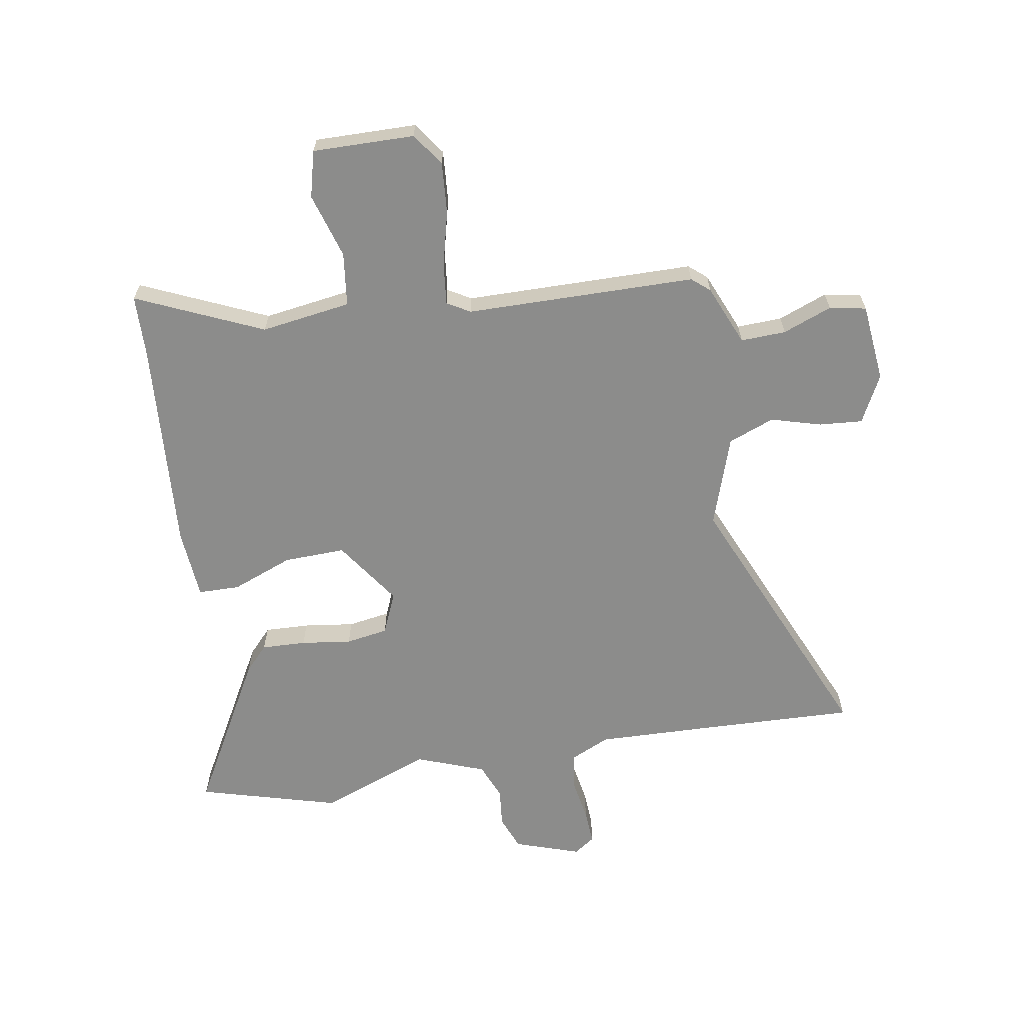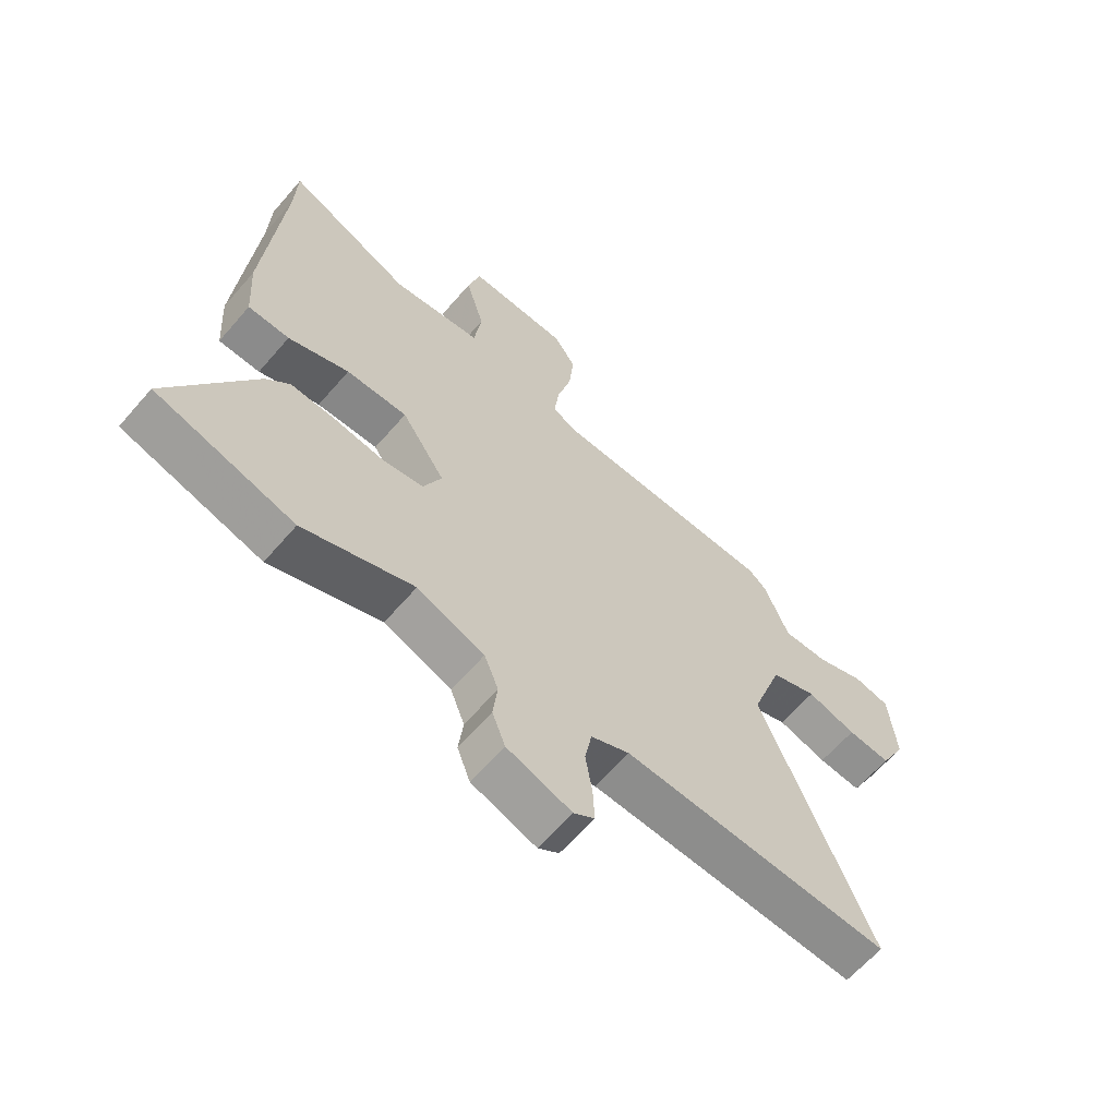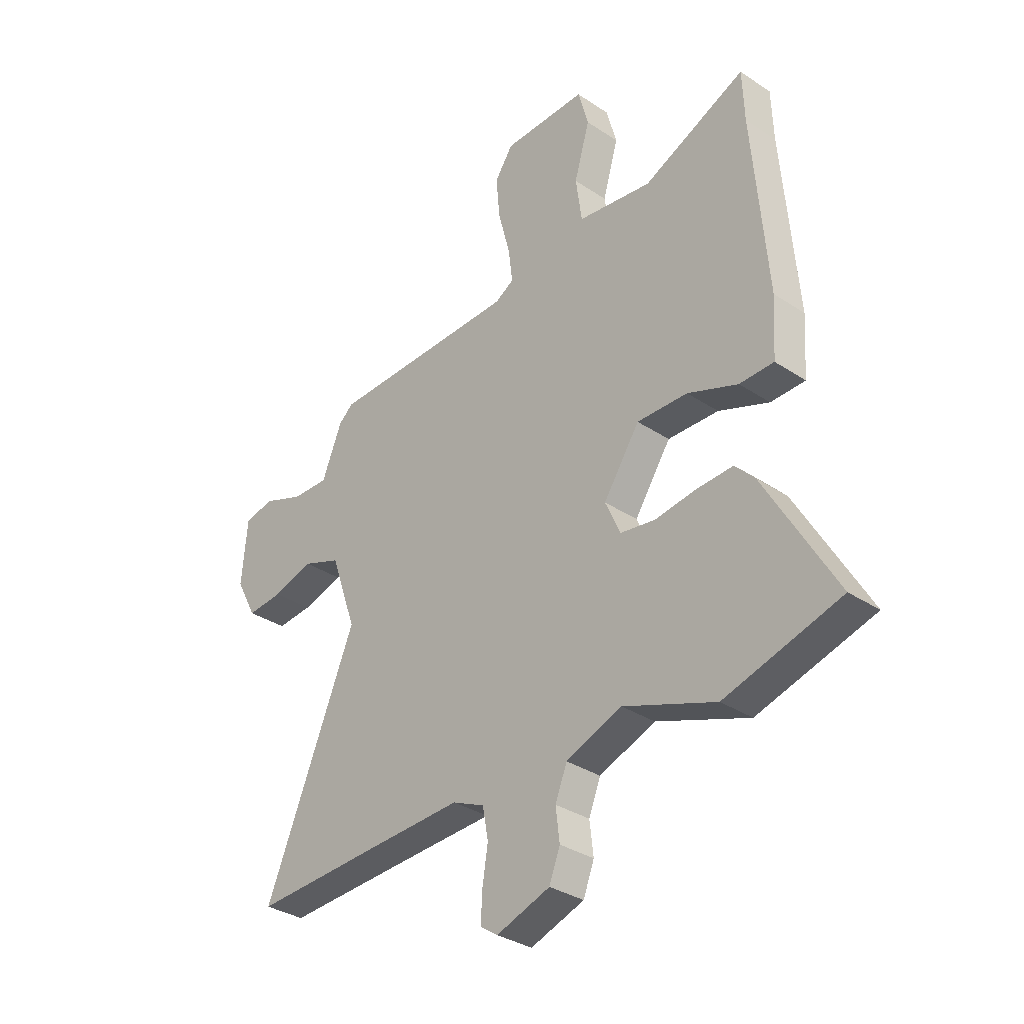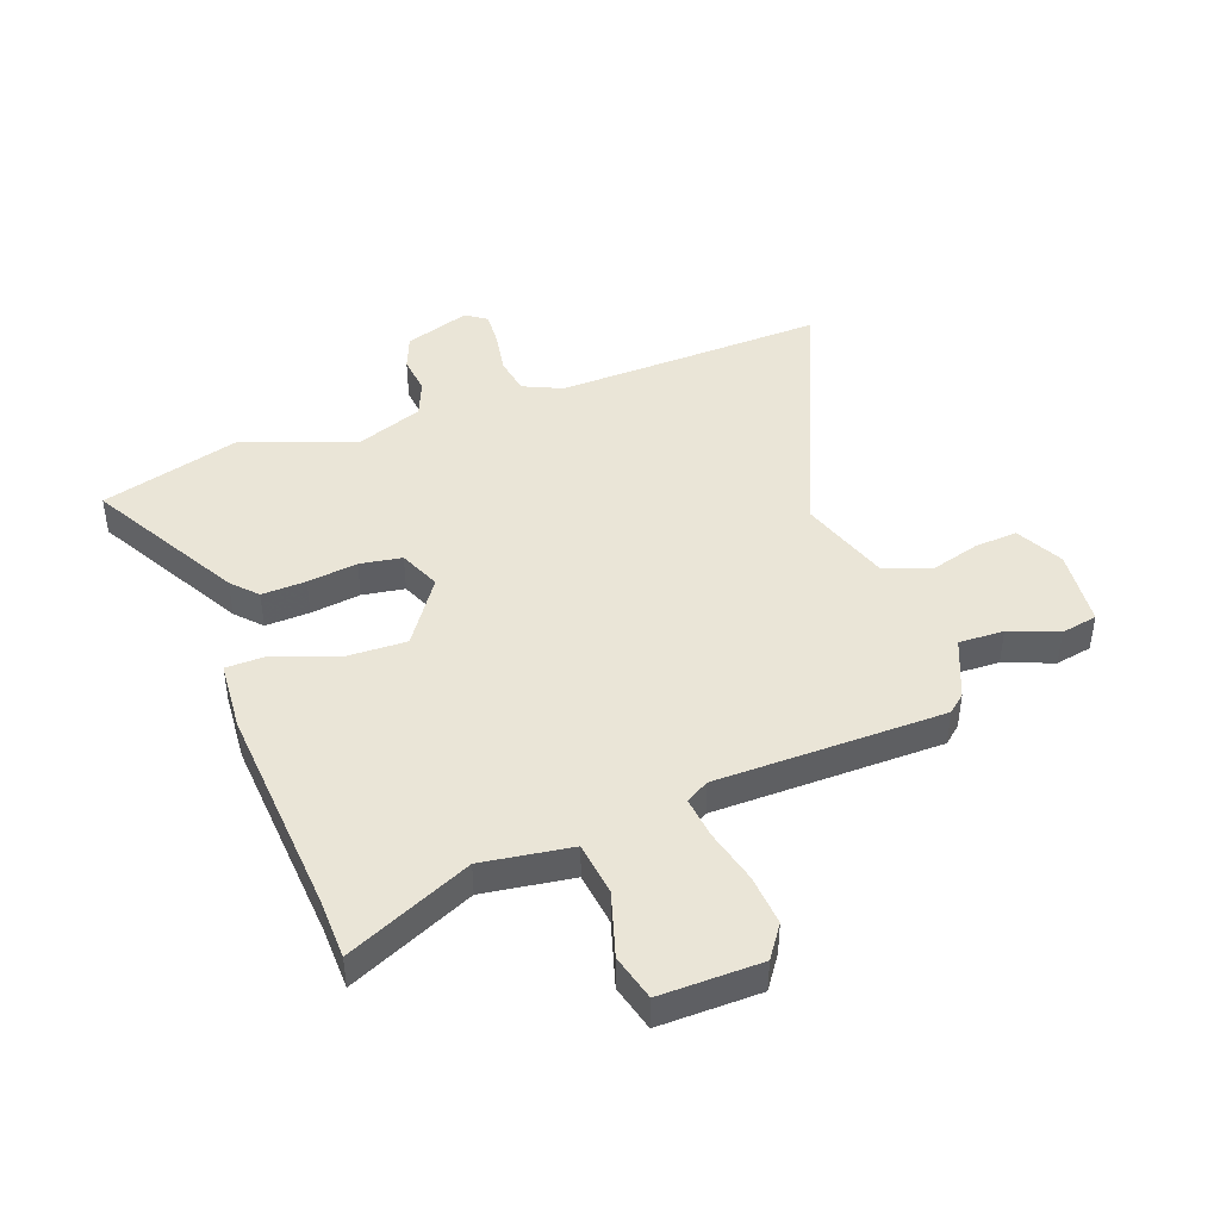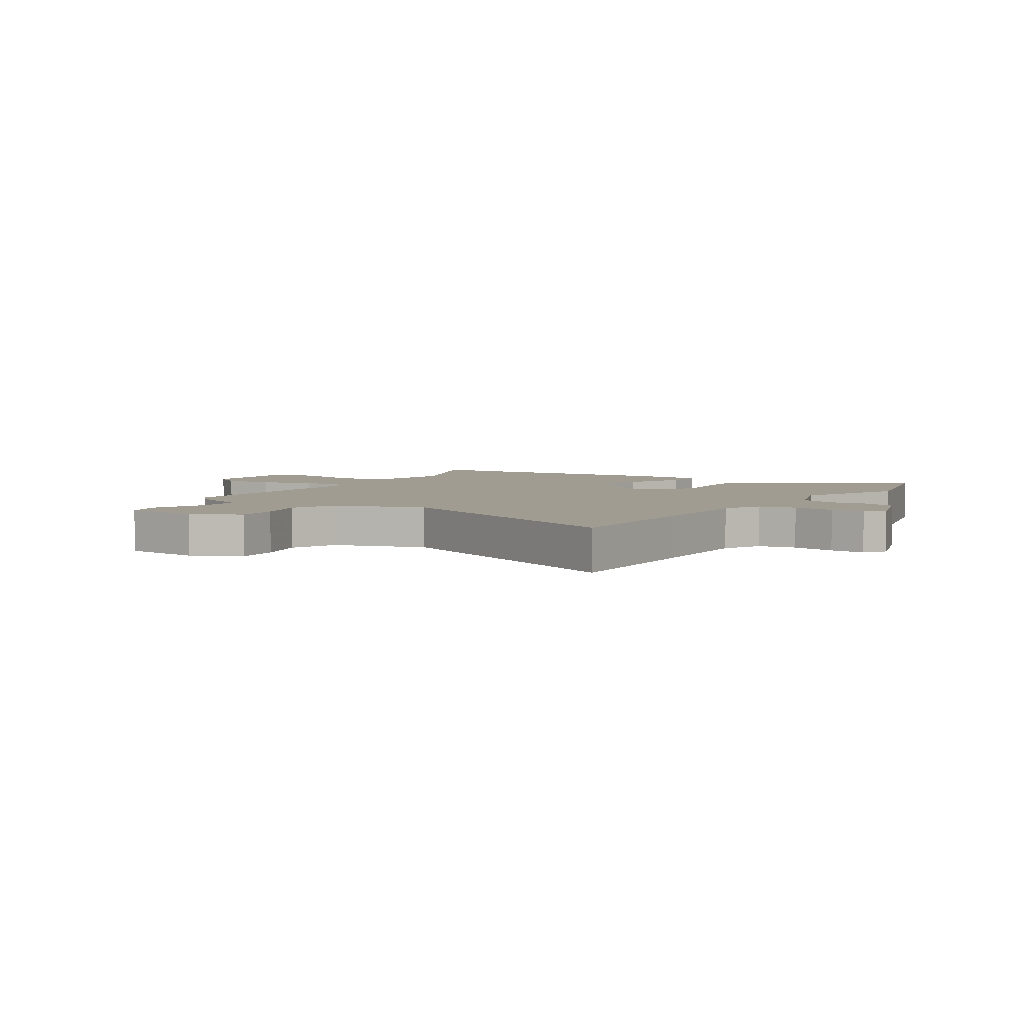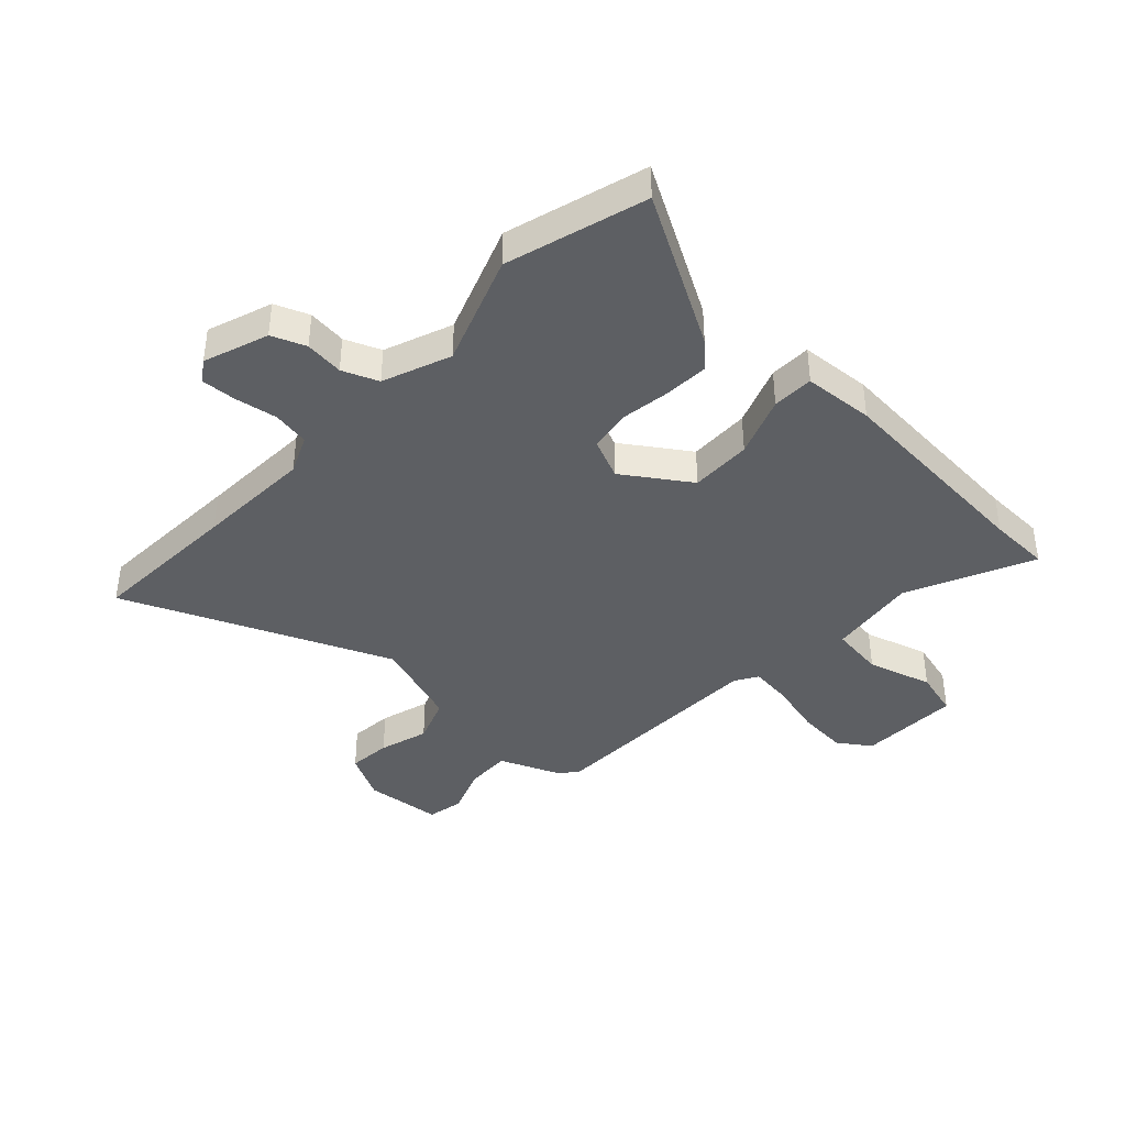
<metadata>
{"format":"obj","ext":"obj","renderer":"f3d","projection":"perspective","resolution":1024,"background":"white","views":[{"elev":-64.1,"azim":10.3,"up":"+Y"},{"elev":-63.0,"azim":-40.7,"up":"+Z"},{"elev":-33.1,"azim":-132.5,"up":"+Z"},{"elev":44.3,"azim":-19.5,"up":"+Y"},{"elev":4.4,"azim":124.1,"up":"+Y"},{"elev":-40.2,"azim":-132.9,"up":"+Y"}]}
</metadata>
<code>
v 0.499 0.07 0.445
v 0.53 0.07 0.418
v 0.573 0.07 0.312
v 0.652 0.07 0.314
v 0.738 0.07 0.346
v 0.802 0.07 0.333
v 0.814 0.07 0.196
v 0.77 0.07 0.113
v 0.694 0.07 0.12
v 0.607 0.07 0.146
v 0.526 0.07 0.116
v 0.471 0.07 -0.041
v 0.666 0.07 -0.508
v 0.397 0.07 -0.495
v 0.192 0.07 -0.486
v 0.124 0.07 -0.516
v 0.112 0.07 -0.581
v 0.124 0.07 -0.656
v 0.127 0.07 -0.717
v 0.09 0.07 -0.742
v -0.024 0.07 -0.702
v -0.047 0.07 -0.642
v -0.039 0.07 -0.574
v -0.064 0.07 -0.511
v -0.183 0.07 -0.465
v -0.378 0.07 -0.536
v -0.623 0.07 -0.464
v -0.472 0.07 -0.201
v -0.431 0.07 -0.158
v -0.353 0.07 -0.162
v -0.265 0.07 -0.175
v -0.191 0.07 -0.164
v -0.159 0.07 -0.092
v -0.236 0.07 0.023
v -0.344 0.07 0.021
v -0.451 0.07 -0.019
v -0.524 0.07 -0.017
v -0.532 0.07 0.107
v -0.501 0.07 0.481
v -0.497 0.07 0.589
v -0.278 0.07 0.488
v -0.12 0.07 0.509
v -0.107 0.07 0.603
v -0.14 0.07 0.717
v -0.118 0.07 0.798
v 0.06 0.07 0.793
v 0.099 0.07 0.736
v 0.091 0.07 0.647
v 0.066 0.07 0.552
v 0.057 0.07 0.479
v 0.097 0.07 0.455
v 0.499 0 0.445
v 0.53 0 0.418
v 0.573 0 0.312
v 0.652 0 0.314
v 0.738 0 0.346
v 0.802 0 0.333
v 0.814 0 0.196
v 0.77 0 0.113
v 0.694 0 0.12
v 0.607 0 0.146
v 0.526 0 0.116
v 0.471 0 -0.041
v 0.666 0 -0.508
v 0.397 0 -0.495
v 0.192 0 -0.486
v 0.124 0 -0.516
v 0.112 0 -0.581
v 0.124 0 -0.656
v 0.127 0 -0.717
v 0.09 0 -0.742
v -0.024 0 -0.702
v -0.047 0 -0.642
v -0.039 0 -0.574
v -0.064 0 -0.511
v -0.183 0 -0.465
v -0.378 0 -0.536
v -0.623 0 -0.464
v -0.472 0 -0.201
v -0.431 0 -0.158
v -0.353 0 -0.162
v -0.265 0 -0.175
v -0.191 0 -0.164
v -0.159 0 -0.092
v -0.236 0 0.023
v -0.344 0 0.021
v -0.451 0 -0.019
v -0.524 0 -0.017
v -0.532 0 0.107
v -0.501 0 0.481
v -0.497 0 0.589
v -0.278 0 0.488
v -0.12 0 0.509
v -0.107 0 0.603
v -0.14 0 0.717
v -0.118 0 0.798
v 0.06 0 0.793
v 0.099 0 0.736
v 0.091 0 0.647
v 0.066 0 0.552
v 0.057 0 0.479
v 0.097 0 0.455
f 46 47 48 49
f 46 49 50
f 43 44 45 46
f 42 43 46 50
f 41 42 50 51
f 39 40 41
f 38 39 41 51
f 35 36 37 38
f 34 35 38 51
f 28 29 30 31
f 26 27 28 31
f 25 26 31 32
f 24 25 32 33
f 20 21 22 23
f 20 23 24 33
f 17 18 19 20
f 12 13 14
f 12 14 15
f 11 12 15 16
f 7 8 9 10
f 5 6 7 10
f 4 5 10 11
f 3 4 11
f 2 3 11 16
f 33 34 51 1
f 17 20 33
f 16 17 33
f 1 2 16 33
f 100 99 98 97
f 101 100 97
f 97 96 95 94
f 101 97 94 93
f 102 101 93 92
f 92 91 90
f 102 92 90 89
f 89 88 87 86
f 102 89 86 85
f 82 81 80 79
f 82 79 78 77
f 83 82 77 76
f 84 83 76 75
f 74 73 72 71
f 84 75 74 71
f 71 70 69 68
f 65 64 63
f 66 65 63
f 67 66 63 62
f 61 60 59 58
f 61 58 57 56
f 62 61 56 55
f 62 55 54
f 67 62 54 53
f 52 102 85 84
f 84 71 68
f 84 68 67
f 84 67 53 52
f 1 52 53 2
f 2 53 54 3
f 3 54 55 4
f 4 55 56 5
f 5 56 57 6
f 6 57 58 7
f 7 58 59 8
f 8 59 60 9
f 9 60 61 10
f 10 61 62 11
f 11 62 63 12
f 12 63 64 13
f 13 64 65 14
f 14 65 66 15
f 15 66 67 16
f 16 67 68 17
f 17 68 69 18
f 18 69 70 19
f 19 70 71 20
f 20 71 72 21
f 21 72 73 22
f 22 73 74 23
f 23 74 75 24
f 24 75 76 25
f 25 76 77 26
f 26 77 78 27
f 27 78 79 28
f 28 79 80 29
f 29 80 81 30
f 30 81 82 31
f 31 82 83 32
f 32 83 84 33
f 33 84 85 34
f 34 85 86 35
f 35 86 87 36
f 36 87 88 37
f 37 88 89 38
f 38 89 90 39
f 39 90 91 40
f 40 91 92 41
f 41 92 93 42
f 42 93 94 43
f 43 94 95 44
f 44 95 96 45
f 45 96 97 46
f 46 97 98 47
f 47 98 99 48
f 48 99 100 49
f 49 100 101 50
f 50 101 102 51
f 51 102 52 1

</code>
